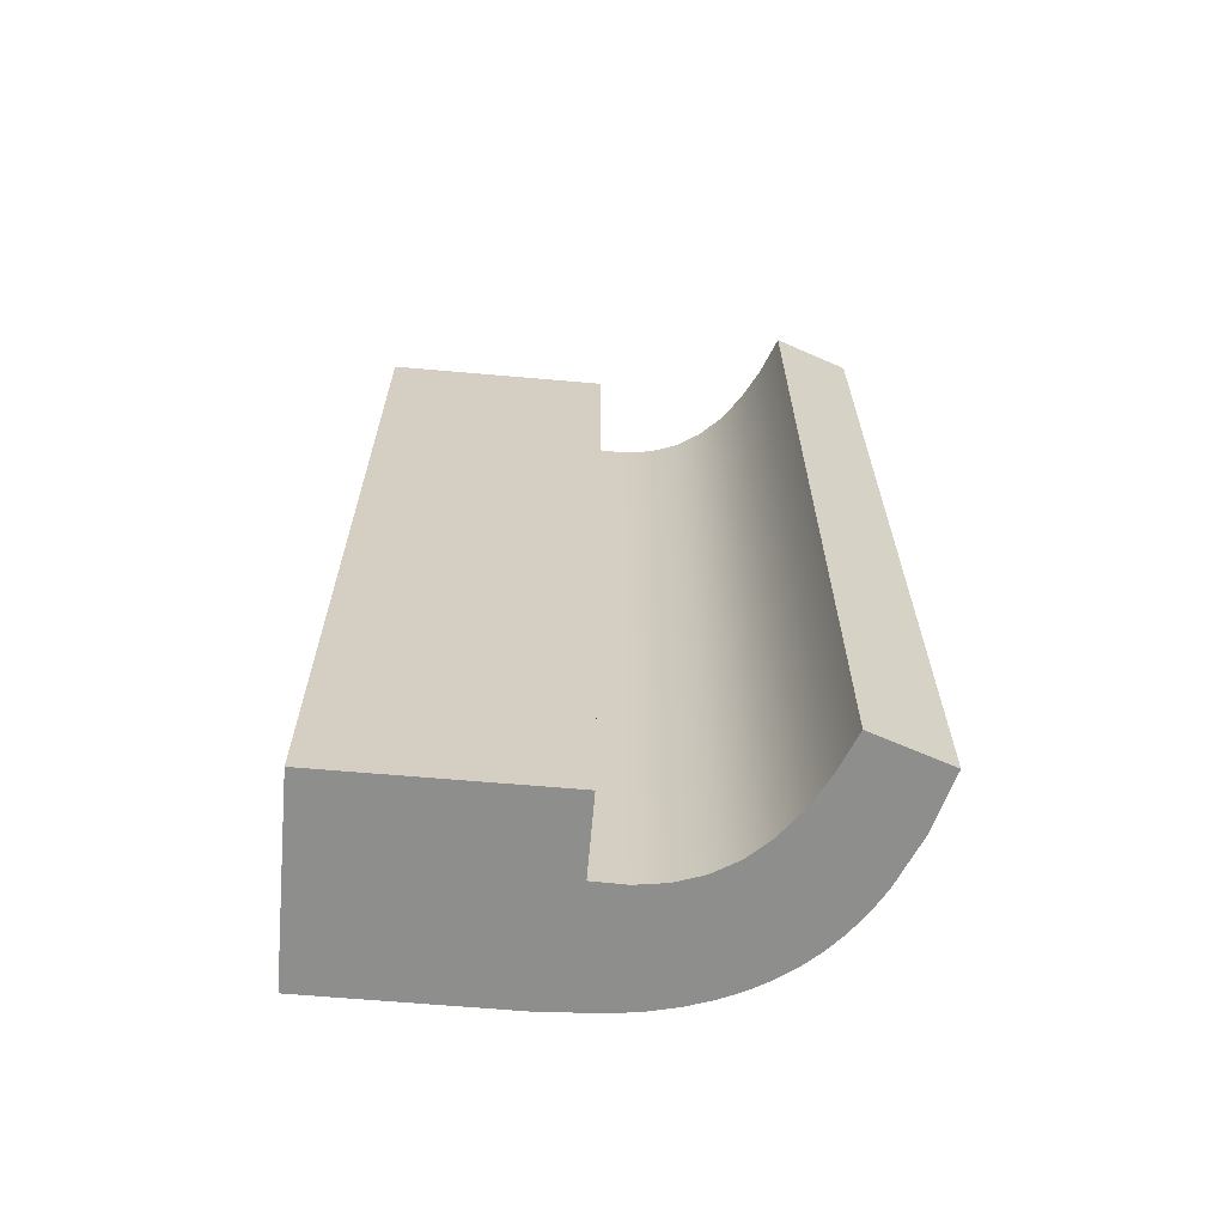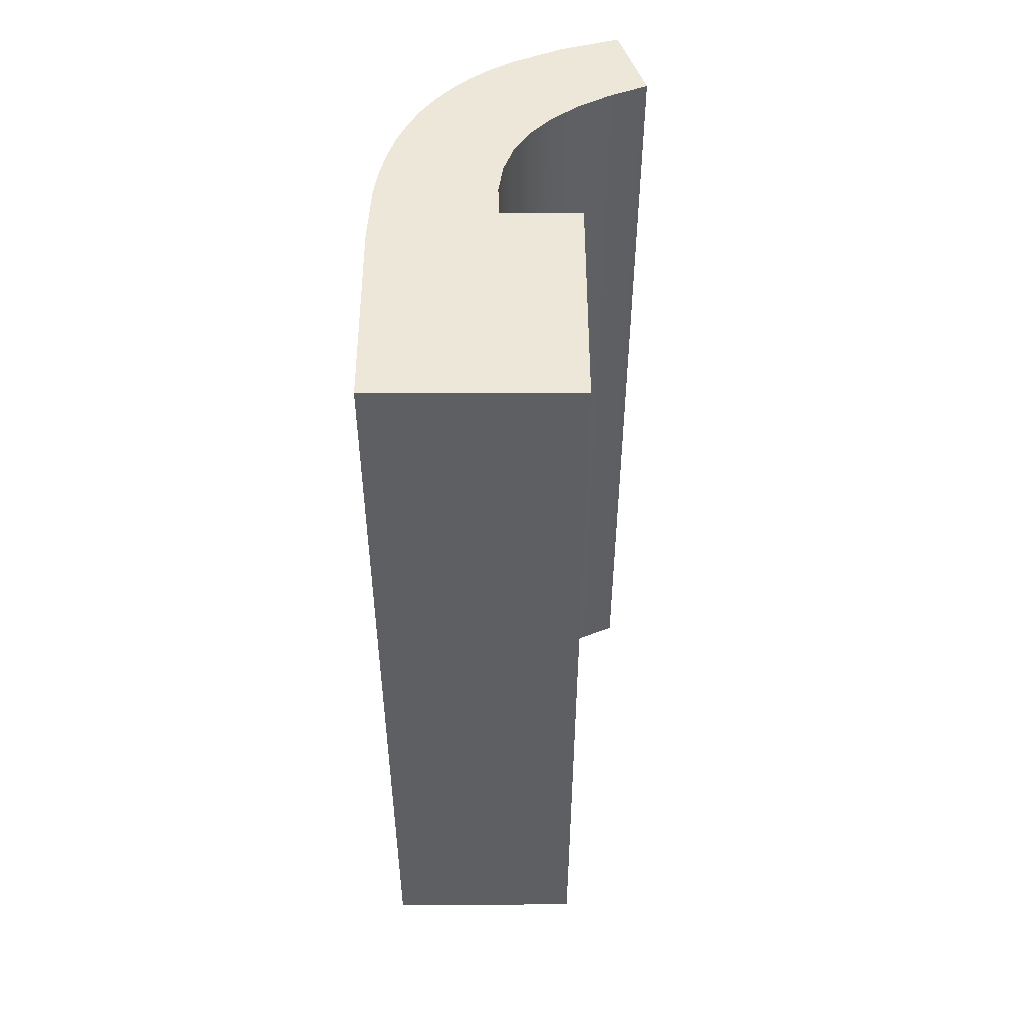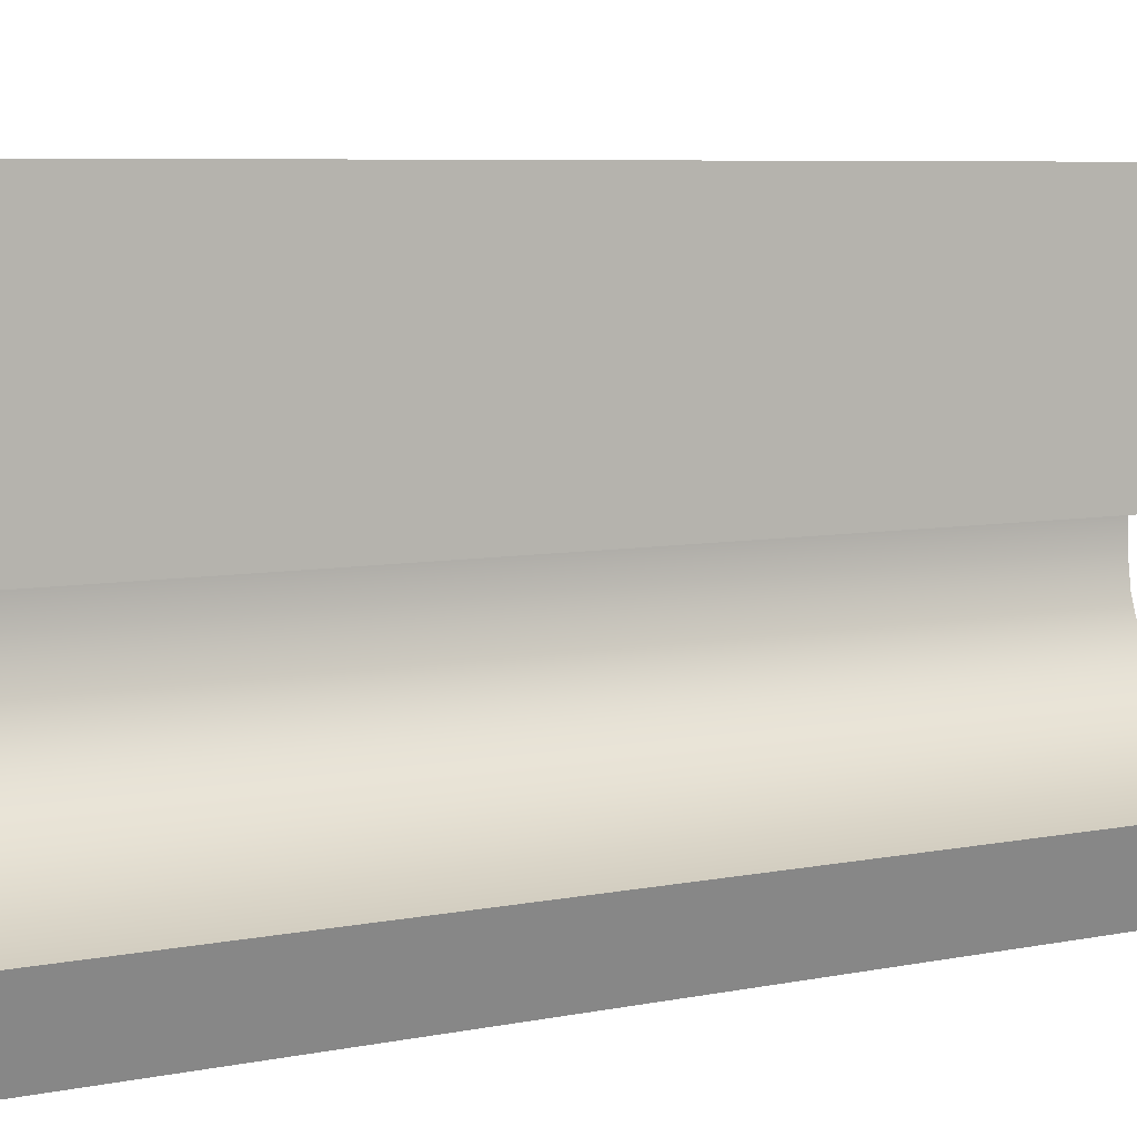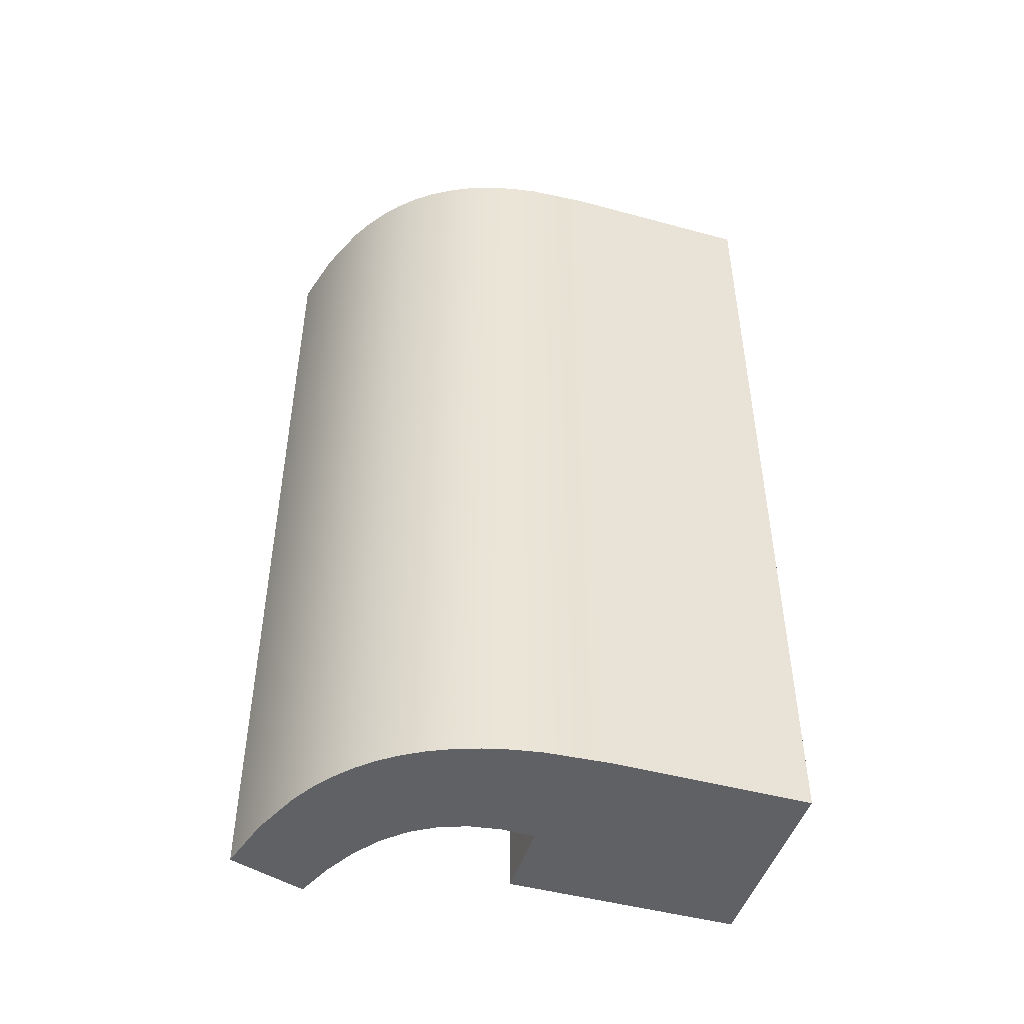
<metadata>
{"format":"obj","ext":"obj","renderer":"f3d","projection":"perspective","resolution":1024,"background":"white","views":[{"elev":-64.9,"azim":-95.0,"up":"+Z"},{"elev":50.2,"azim":179.9,"up":"+Z"},{"elev":6.6,"azim":-121.1,"up":"+Y"},{"elev":-47.2,"azim":72.9,"up":"+Z"}]}
</metadata>
<code>
g object_1
v 3.135 1.802 0
v 3.135 1.802 0
v 3.134 1.802 0
v 3.133 1.802 0
v 3.127 1.802 0
v 3.106 1.802 0
v 3.023 1.802 0
v 2.73 1.802 0
v 1.839 1.802 0
v 0.9474 1.802 0
v 0.6538 1.802 0
v 0.5715 1.802 0
v 0.5498 1.802 0
v 0.5443 1.802 0
v 0.5429 1.802 0
v 0.5425 1.802 0
v 0.5424 1.802 0
v -1.69 -4.463 0
v -0.4368 -3.948 0
v 0.6235 -3.372 0
v 1.495 -2.727 0
v 2.181 -2.005 0
v 2.684 -1.199 0
v 3.009 -0.3009 0
v 3.158 0.6969 0
v -0.8258 -6.983 0
v -0.8258 -6.983 0
v -0.8259 -6.982 0
v -0.8264 -6.981 0
v -0.8283 -6.976 0
v -0.8355 -6.955 0
v -0.8629 -6.875 0
v -0.9607 -6.589 0
v -1.258 -5.723 0
v -1.555 -4.857 0
v -1.652 -4.571 0
v -1.68 -4.491 0
v -1.687 -4.47 0
v -1.689 -4.465 0
v -1.689 -4.463 0
v -1.69 -4.463 0
v 7.167 2.882 0
v 7.048 0.8337 0
v 6.898 -0.08936 0
v 6.688 -0.9479 0
v 6.415 -1.744 0
v 6.081 -2.48 0
v 5.684 -3.157 0
v 5.223 -3.779 0
v 4.698 -4.346 0
v 4.108 -4.861 0
v 3.453 -5.327 0
v 2.732 -5.745 0
v 1.089 -6.447 0
v 7.167 9.362 0
v 7.167 9.362 0
v 7.167 9.361 0
v 7.167 9.358 0
v 7.167 9.344 0
v 7.167 9.29 0
v 7.167 9.084 0
v 7.167 8.35 0
v 7.167 6.122 0
v 7.167 3.895 0
v 7.167 3.16 0
v 7.167 2.955 0
v 7.167 2.901 0
v 7.167 2.887 0
v 7.167 2.883 0
v 7.167 2.882 0
v 0.5424 9.362 0
v 0.5427 9.362 0
v 0.5436 9.362 0
v 0.5472 9.362 0
v 0.5614 9.362 0
v 0.6168 9.362 0
v 0.827 9.362 0
v 1.577 9.362 0
v 3.855 9.362 0
v 6.132 9.362 0
v 6.882 9.362 0
v 7.092 9.362 0
v 7.148 9.362 0
v 7.162 9.362 0
v 7.166 9.362 0
v 7.167 9.362 0
v 0.5424 1.802 0
v 0.5424 1.803 0
v 0.5424 1.807 0
v 0.5424 1.824 0
v 0.5424 1.887 0
v 0.5424 2.127 0
v 0.5424 2.983 0
v 0.5424 5.582 0
v 0.5424 8.181 0
v 0.5424 9.038 0
v 0.5424 9.278 0
v 0.5424 9.341 0
v 0.5424 9.357 0
v 0.5424 9.361 0
v 0.5424 9.362 0
v 0.5424 1.802 0
v 0.5424 1.802 30
v 0.5425 1.802 0
v 0.5425 1.802 30
v 0.5429 1.802 0
v 0.5429 1.802 30
v 0.5443 1.802 0
v 0.5443 1.802 30
v 0.5498 1.802 0
v 0.5498 1.802 30
v 0.5715 1.802 0
v 0.5715 1.802 30
v 0.6538 1.802 0
v 0.6538 1.802 30
v 0.9474 1.802 0
v 0.9474 1.802 30
v 1.839 1.802 0
v 1.839 1.802 30
v 2.73 1.802 0
v 2.73 1.802 30
v 3.023 1.802 0
v 3.023 1.802 30
v 3.106 1.802 0
v 3.106 1.802 30
v 3.127 1.802 0
v 3.127 1.802 30
v 3.133 1.802 0
v 3.133 1.802 30
v 3.134 1.802 0
v 3.134 1.802 30
v 3.135 1.802 0
v 3.135 1.802 30
v 3.135 1.802 0
v 3.135 1.802 30
v 3.135 1.802 15
v 0.5424 1.802 15
v 0.5424 9.362 0
v 0.5424 9.362 30
v 0.5424 9.362 0
v 0.5424 9.362 30
v 0.5424 9.361 0
v 0.5424 9.361 30
v 0.5424 9.357 0
v 0.5424 9.357 30
v 0.5424 9.341 0
v 0.5424 9.341 30
v 0.5424 9.278 0
v 0.5424 9.278 30
v 0.5424 9.038 0
v 0.5424 9.038 30
v 0.5424 8.181 0
v 0.5424 8.181 30
v 0.5424 5.582 0
v 0.5424 5.582 30
v 0.5424 2.983 0
v 0.5424 2.983 30
v 0.5424 2.127 0
v 0.5424 2.127 30
v 0.5424 1.887 0
v 0.5424 1.887 30
v 0.5424 1.824 0
v 0.5424 1.824 30
v 0.5424 1.807 0
v 0.5424 1.807 30
v 0.5424 1.803 0
v 0.5424 1.803 30
v 0.5424 1.802 0
v 0.5424 1.802 30
v 0.5424 1.802 0
v 0.5424 1.802 30
v 0.5424 1.802 15
v 0.5424 9.362 15
v 7.167 9.362 0
v 7.167 9.362 30
v 7.167 9.362 0
v 7.167 9.362 30
v 7.166 9.362 0
v 7.166 9.362 30
v 7.162 9.362 0
v 7.162 9.362 30
v 7.148 9.362 0
v 7.148 9.362 30
v 7.092 9.362 0
v 7.092 9.362 30
v 6.882 9.362 0
v 6.882 9.362 30
v 6.132 9.362 0
v 6.132 9.362 30
v 3.855 9.362 0
v 3.855 9.362 30
v 1.577 9.362 0
v 1.577 9.362 30
v 0.827 9.362 0
v 0.827 9.362 30
v 0.6168 9.362 0
v 0.6168 9.362 30
v 0.5614 9.362 0
v 0.5614 9.362 30
v 0.5472 9.362 0
v 0.5472 9.362 30
v 0.5436 9.362 0
v 0.5436 9.362 30
v 0.5427 9.362 0
v 0.5427 9.362 30
v 0.5424 9.362 0
v 0.5424 9.362 30
v 0.5424 9.362 15
v 7.167 9.362 15
v 7.167 2.882 0
v 7.167 2.882 30
v 7.167 2.882 0
v 7.167 2.882 30
v 7.167 2.883 0
v 7.167 2.883 30
v 7.167 2.887 0
v 7.167 2.887 30
v 7.167 2.901 0
v 7.167 2.901 30
v 7.167 2.955 0
v 7.167 2.955 30
v 7.167 3.16 0
v 7.167 3.16 30
v 7.167 3.895 0
v 7.167 3.895 30
v 7.167 6.122 0
v 7.167 6.122 30
v 7.167 8.35 0
v 7.167 8.35 30
v 7.167 9.084 0
v 7.167 9.084 30
v 7.167 9.29 0
v 7.167 9.29 30
v 7.167 9.344 0
v 7.167 9.344 30
v 7.167 9.358 0
v 7.167 9.358 30
v 7.167 9.361 0
v 7.167 9.361 30
v 7.167 9.362 0
v 7.167 9.362 30
v 7.167 9.362 0
v 7.167 9.362 30
v 7.167 9.362 15
v 7.167 2.882 15
v -0.8258 -6.983 0
v -0.8258 -6.983 30
v 1.089 -6.447 0
v 1.089 -6.447 30
v 2.732 -5.745 0
v 2.732 -5.745 30
v 3.453 -5.327 0
v 3.453 -5.327 30
v 4.108 -4.861 0
v 4.108 -4.861 30
v 4.698 -4.346 0
v 4.698 -4.346 30
v 5.223 -3.779 0
v 5.223 -3.779 30
v 5.684 -3.157 0
v 5.684 -3.157 30
v 6.081 -2.48 0
v 6.081 -2.48 30
v 6.415 -1.744 0
v 6.415 -1.744 30
v 6.688 -0.9479 0
v 6.688 -0.9479 30
v 6.898 -0.08936 0
v 6.898 -0.08936 30
v 7.048 0.8337 0
v 7.048 0.8337 30
v 7.167 2.882 0
v 7.167 2.882 30
v 7.167 2.882 15
v -0.8258 -6.983 15
v -1.69 -4.463 0
v -1.69 -4.463 30
v -1.69 -4.463 0
v -1.69 -4.463 30
v -1.689 -4.463 0
v -1.689 -4.463 30
v -1.689 -4.465 0
v -1.689 -4.465 30
v -1.687 -4.47 0
v -1.687 -4.47 30
v -1.68 -4.491 0
v -1.68 -4.491 30
v -1.652 -4.571 0
v -1.652 -4.571 30
v -1.555 -4.857 0
v -1.555 -4.857 30
v -1.258 -5.723 0
v -1.258 -5.723 30
v -0.9607 -6.589 0
v -0.9607 -6.589 30
v -0.8629 -6.875 0
v -0.8629 -6.875 30
v -0.8355 -6.955 0
v -0.8355 -6.955 30
v -0.8283 -6.976 0
v -0.8283 -6.976 30
v -0.8264 -6.981 0
v -0.8264 -6.981 30
v -0.8259 -6.982 0
v -0.8259 -6.982 30
v -0.8258 -6.983 0
v -0.8258 -6.983 30
v -0.8258 -6.983 0
v -0.8258 -6.983 30
v -0.8258 -6.983 15
v -1.69 -4.463 15
v 3.135 1.802 0
v 3.135 1.802 30
v 3.158 0.6969 0
v 3.158 0.6969 30
v 3.009 -0.3009 0
v 3.009 -0.3009 30
v 2.684 -1.199 0
v 2.684 -1.199 30
v 2.181 -2.005 0
v 2.181 -2.005 30
v 1.495 -2.727 0
v 1.495 -2.727 30
v 0.6235 -3.372 0
v 0.6235 -3.372 30
v -0.4368 -3.948 0
v -0.4368 -3.948 30
v -1.69 -4.463 0
v -1.69 -4.463 30
v 3.135 1.802 15
v -1.69 -4.463 15
v 3.135 1.802 30
v 3.135 1.802 30
v 3.134 1.802 30
v 3.133 1.802 30
v 3.127 1.802 30
v 3.106 1.802 30
v 3.023 1.802 30
v 2.73 1.802 30
v 1.839 1.802 30
v 0.9474 1.802 30
v 0.6538 1.802 30
v 0.5715 1.802 30
v 0.5498 1.802 30
v 0.5443 1.802 30
v 0.5429 1.802 30
v 0.5425 1.802 30
v 0.5424 1.802 30
v 0.5424 1.802 30
v 0.5424 1.803 30
v 0.5424 1.807 30
v 0.5424 1.824 30
v 0.5424 1.887 30
v 0.5424 2.127 30
v 0.5424 2.983 30
v 0.5424 5.582 30
v 0.5424 8.181 30
v 0.5424 9.038 30
v 0.5424 9.278 30
v 0.5424 9.341 30
v 0.5424 9.357 30
v 0.5424 9.361 30
v 0.5424 9.362 30
v 0.5424 9.362 30
v 0.5427 9.362 30
v 0.5436 9.362 30
v 0.5472 9.362 30
v 0.5614 9.362 30
v 0.6168 9.362 30
v 0.827 9.362 30
v 1.577 9.362 30
v 3.855 9.362 30
v 6.132 9.362 30
v 6.882 9.362 30
v 7.092 9.362 30
v 7.148 9.362 30
v 7.162 9.362 30
v 7.166 9.362 30
v 7.167 9.362 30
v 7.167 9.362 30
v 7.167 9.362 30
v 7.167 9.361 30
v 7.167 9.358 30
v 7.167 9.344 30
v 7.167 9.29 30
v 7.167 9.084 30
v 7.167 8.35 30
v 7.167 6.122 30
v 7.167 3.895 30
v 7.167 3.16 30
v 7.167 2.955 30
v 7.167 2.901 30
v 7.167 2.887 30
v 7.167 2.883 30
v 7.167 2.882 30
v 7.167 2.882 30
v 7.048 0.8337 30
v 6.898 -0.08936 30
v 6.688 -0.9479 30
v 6.415 -1.744 30
v 6.081 -2.48 30
v 5.684 -3.157 30
v 5.223 -3.779 30
v 4.698 -4.346 30
v 4.108 -4.861 30
v 3.453 -5.327 30
v 2.732 -5.745 30
v 1.089 -6.447 30
v -0.8258 -6.983 30
v -0.8258 -6.983 30
v -0.8259 -6.982 30
v -0.8264 -6.981 30
v -0.8283 -6.976 30
v -0.8355 -6.955 30
v -0.8629 -6.875 30
v -0.9607 -6.589 30
v -1.258 -5.723 30
v -1.555 -4.857 30
v -1.652 -4.571 30
v -1.68 -4.491 30
v -1.687 -4.47 30
v -1.689 -4.465 30
v -1.689 -4.463 30
v -1.69 -4.463 30
v -1.69 -4.463 30
v -0.4368 -3.948 30
v 0.6235 -3.372 30
v 1.495 -2.727 30
v 2.181 -2.005 30
v 2.684 -1.199 30
v 3.009 -0.3009 30
v 3.158 0.6969 30
f 72 101 71
f 72 100 101
f 74 98 99
f 75 97 98
f 99 100 73
f 77 95 96
f 95 78 94
f 93 10 92
f 91 12 90
f 9 10 93
f 96 97 76
f 73 74 99
f 74 75 98
f 76 77 96
f 91 92 11
f 75 76 97
f 89 14 88
f 14 15 88
f 16 17 87
f 87 15 16
f 15 87 88
f 13 89 90
f 9 93 94
f 72 73 100
f 40 41 19
f 19 39 40
f 38 39 19
f 19 37 38
f 36 37 19
f 36 19 35
f 19 34 35
f 31 32 54
f 32 33 19
f 19 33 34
f 18 19 41
f 89 13 14
f 90 12 13
f 92 10 11
f 21 54 20
f 11 12 91
f 54 29 30
f 54 28 29
f 28 54 27
f 20 54 19
f 54 26 27
f 54 30 31
f 54 32 19
f 95 77 78
f 79 8 94
f 80 63 79
f 82 61 81
f 83 60 82
f 81 62 80
f 85 58 84
f 57 85 86
f 86 55 56
f 86 56 57
f 59 83 84
f 57 58 85
f 84 58 59
f 83 59 60
f 81 61 62
f 80 62 63
f 82 60 61
f 64 1 63
f 65 1 64
f 67 1 66
f 69 1 68
f 68 1 67
f 66 1 65
f 1 79 63
f 69 70 1
f 9 94 8
f 7 8 79
f 5 6 79
f 4 5 79
f 7 79 6
f 52 53 22
f 53 21 22
f 2 3 79
f 23 24 50
f 52 22 23
f 54 21 53
f 4 79 3
f 45 25 44
f 1 44 25
f 46 25 45
f 44 1 43
f 42 43 1
f 1 2 79
f 23 50 51
f 51 52 23
f 25 47 48
f 49 24 48
f 49 50 24
f 25 46 47
f 25 48 24
f 70 42 1
f 94 78 79
f 137 102 104
f 137 106 108
f 137 104 106
f 112 113 111 110
f 116 117 115 114
f 117 116 118 119
f 114 115 113 112
f 137 108 110
f 105 103 137
f 137 107 105
f 107 137 109
f 137 111 109
f 111 137 110
f 122 123 121 120
f 126 127 125 124
f 124 125 123 122
f 136 128 130
f 136 132 134
f 130 132 136
f 126 128 136
f 127 126 136
f 120 121 119 118
f 136 129 127
f 136 133 131
f 136 135 133
f 131 129 136
f 173 138 140
f 173 142 144
f 173 140 142
f 148 149 147 146
f 152 153 151 150
f 153 152 154 155
f 150 151 149 148
f 173 144 146
f 141 139 173
f 173 143 141
f 143 173 145
f 173 147 145
f 147 173 146
f 158 159 157 156
f 162 163 161 160
f 160 161 159 158
f 172 164 166
f 172 168 170
f 166 168 172
f 162 164 172
f 163 162 172
f 156 157 155 154
f 172 165 163
f 172 169 167
f 172 171 169
f 167 165 172
f 209 174 176
f 209 178 180
f 209 176 178
f 184 185 183 182
f 188 189 187 186
f 189 188 190 191
f 186 187 185 184
f 209 180 182
f 177 175 209
f 209 179 177
f 179 209 181
f 209 183 181
f 183 209 182
f 194 195 193 192
f 198 199 197 196
f 196 197 195 194
f 208 200 202
f 208 204 206
f 202 204 208
f 198 200 208
f 199 198 208
f 192 193 191 190
f 208 201 199
f 208 205 203
f 208 207 205
f 203 201 208
f 245 210 212
f 245 214 216
f 245 212 214
f 220 221 219 218
f 224 225 223 222
f 225 224 226 227
f 222 223 221 220
f 245 216 218
f 213 211 245
f 245 215 213
f 215 245 217
f 245 219 217
f 219 245 218
f 230 231 229 228
f 234 235 233 232
f 232 233 231 230
f 244 236 238
f 244 240 242
f 238 240 244
f 234 236 244
f 235 234 244
f 228 229 227 226
f 244 237 235
f 244 241 239
f 244 243 241
f 239 237 244
f 275 246 248
f 250 251 249 248
f 254 255 253 252
f 258 259 257 256
f 256 257 255 254
f 252 253 251 250
f 249 247 275
f 248 249 275
f 259 258 260 261
f 262 263 261 260
f 264 265 263 262
f 268 269 267 266
f 274 270 272
f 270 271 269 268
f 266 267 265 264
f 274 273 271
f 270 274 271
f 311 276 278
f 311 280 282
f 311 278 280
f 286 287 285 284
f 290 291 289 288
f 291 290 292 293
f 288 289 287 286
f 311 282 284
f 279 277 311
f 311 281 279
f 281 311 283
f 311 285 283
f 285 311 284
f 296 297 295 294
f 300 301 299 298
f 298 299 297 296
f 310 302 304
f 310 306 308
f 304 306 310
f 300 302 310
f 301 300 310
f 294 295 293 292
f 310 303 301
f 310 307 305
f 310 309 307
f 305 303 310
f 330 312 314
f 318 319 317 316
f 319 318 320 321
f 316 317 315 314
f 315 313 330
f 314 315 330
f 324 325 323 322
f 331 326 328
f 326 327 325 324
f 326 331 327
f 322 323 321 320
f 331 329 327
f 365 364 363
f 365 363 362
f 367 361 360
f 368 360 359
f 361 366 362
f 370 358 357
f 357 356 371
f 355 354 341
f 353 352 343
f 340 355 341
f 358 369 359
f 366 361 367
f 367 360 368
f 369 358 370
f 353 342 354
f 368 359 369
f 351 350 345
f 345 350 346
f 347 349 348
f 349 347 346
f 346 350 349
f 344 352 351
f 340 356 355
f 365 362 366
f 423 426 424
f 426 423 422
f 421 426 422
f 426 421 420
f 419 426 420
f 419 418 426
f 426 418 417
f 414 408 415
f 415 426 416
f 426 417 416
f 425 424 426
f 351 345 344
f 352 344 343
f 354 342 341
f 428 427 408
f 342 353 343
f 408 413 412
f 408 412 411
f 411 410 408
f 427 426 408
f 408 410 409
f 408 414 413
f 408 426 415
f 357 371 370
f 372 356 339
f 373 372 388
f 375 374 386
f 376 375 385
f 374 373 387
f 378 377 383
f 382 379 378
f 379 381 380
f 379 382 381
f 384 377 376
f 382 378 383
f 377 384 383
f 376 385 384
f 374 387 386
f 373 388 387
f 375 386 385
f 389 388 332
f 390 389 332
f 392 391 332
f 394 393 332
f 393 392 332
f 391 390 332
f 332 388 372
f 394 332 395
f 340 339 356
f 338 372 339
f 336 372 337
f 335 372 336
f 338 337 372
f 406 429 407
f 407 429 428
f 333 372 334
f 430 404 431
f 406 430 429
f 408 407 428
f 335 334 372
f 399 398 432
f 332 432 398
f 400 399 432
f 398 397 332
f 396 332 397
f 332 372 333
f 430 405 404
f 405 430 406
f 432 402 401
f 403 402 431
f 403 431 404
f 432 401 400
f 432 431 402
f 395 332 396
f 356 372 371

</code>
